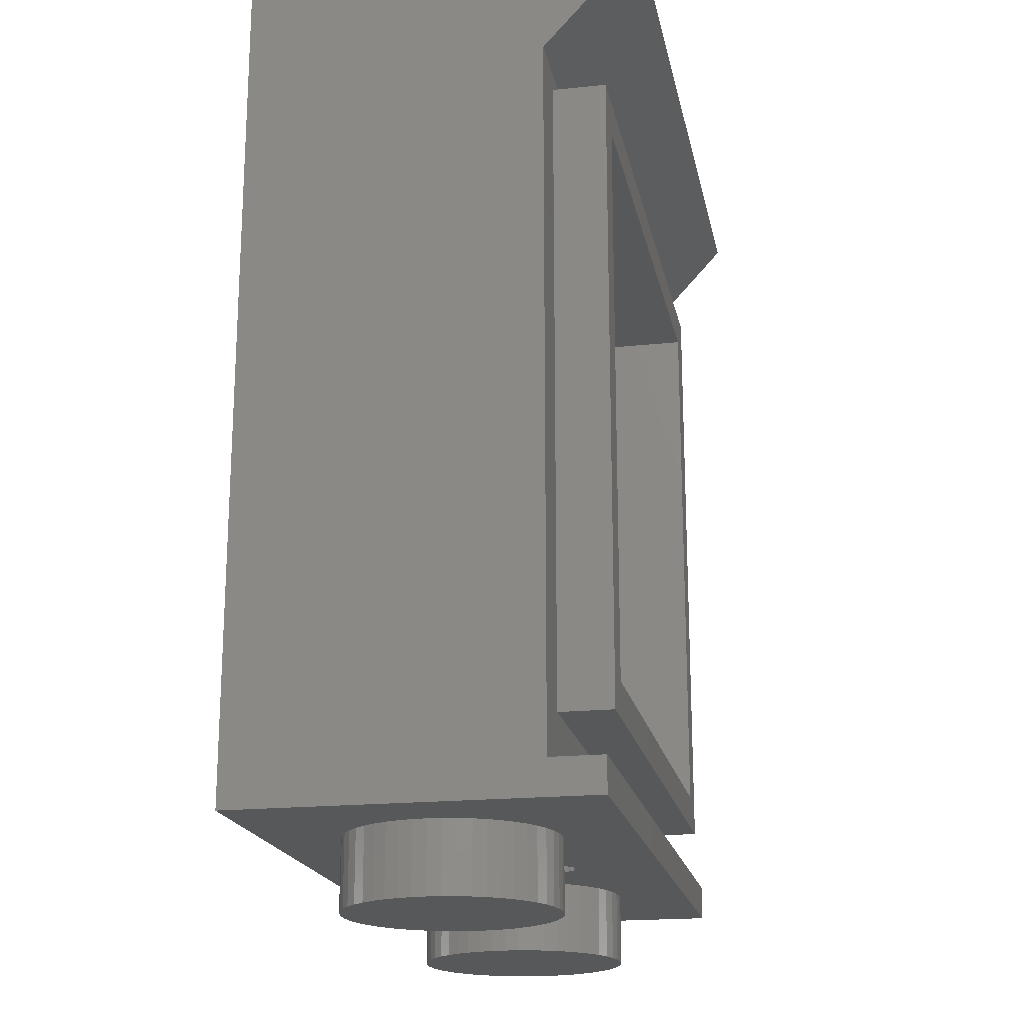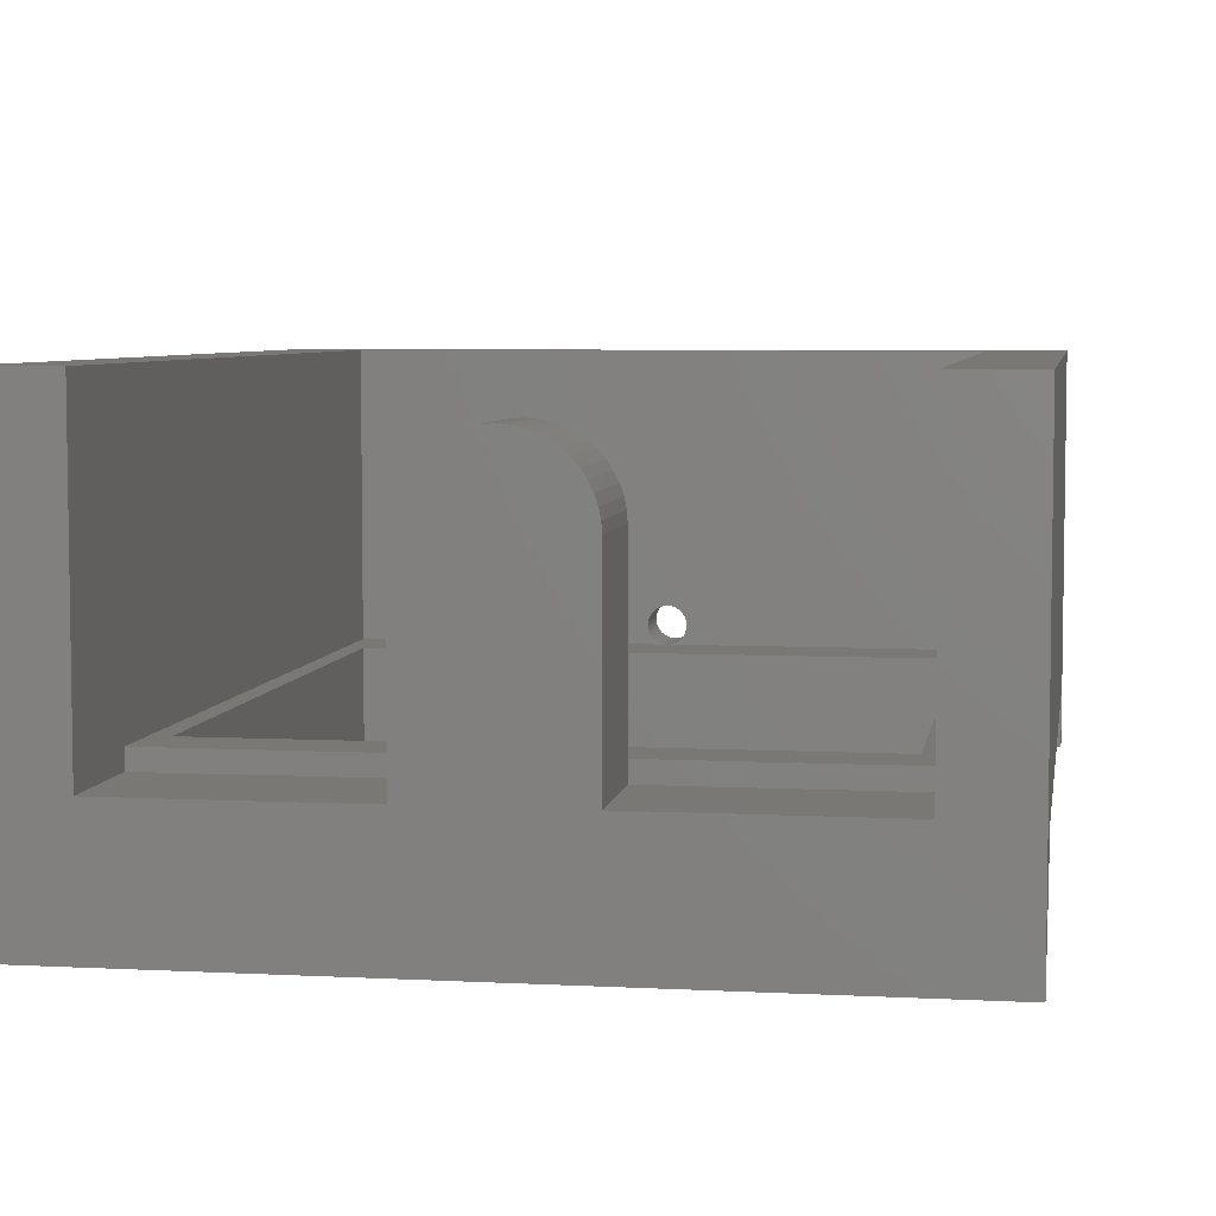
<metadata>
{"format":"stl","ext":"stl","renderer":"f3d","projection":"perspective","resolution":1024,"background":"white","views":[{"elev":-19.2,"azim":101.3,"up":"+Y"},{"elev":5.7,"azim":-170.8,"up":"+Z"}]}
</metadata>
<code>
# stl→obj: 398 verts, 678 faces
v 0 19.2 1.6
v -1.6 19.2 1.6
v -1.586 19.2 1.809
v -1.545 19.2 2.014
v -1.478 19.2 2.212
v -1.386 19.2 2.4
v -1.269 19.2 2.574
v -1.131 19.2 2.731
v -0.9741 19.2 2.869
v -0.8 19.2 2.986
v -0.6123 19.2 3.078
v -0.4141 19.2 3.145
v -0.2088 19.2 3.186
v 0 19.2 3.2
v 0.2088 19.2 3.186
v 0.4141 19.2 3.145
v 0.6123 19.2 3.078
v 0.8 19.2 2.986
v 0.9741 19.2 2.869
v 1.131 19.2 2.731
v 1.269 19.2 2.574
v 1.386 19.2 2.4
v 1.478 19.2 2.212
v 1.545 19.2 2.014
v 1.586 19.2 1.809
v 1.6 19.2 1.6
v 0 16.8 1.6
v 1.6 16.8 1.6
v 1.586 16.8 1.809
v 1.545 16.8 2.014
v 1.478 16.8 2.212
v 1.386 16.8 2.4
v 1.269 16.8 2.574
v 1.131 16.8 2.731
v 0.9741 16.8 2.869
v 0.8 16.8 2.986
v 0.6123 16.8 3.078
v 0.4141 16.8 3.145
v 0.2088 16.8 3.186
v 0 16.8 3.2
v -0.2088 16.8 3.186
v -0.4141 16.8 3.145
v -0.6123 16.8 3.078
v -0.8 16.8 2.986
v -0.9741 16.8 2.869
v -1.131 16.8 2.731
v -1.269 16.8 2.574
v -1.386 16.8 2.4
v -1.478 16.8 2.212
v -1.545 16.8 2.014
v -1.586 16.8 1.809
v -1.6 16.8 1.6
v 1.6 19.2 -2.4
v -1.6 19.2 -2.4
v -1.6 16.8 -2
v 1.6 16.8 -2
v 1.6 16.8 -2.4
v -1.6 16.8 -2.4
v 8 19.2 -5
v 8 19.2 4
v 8 16.8 -2.8
v -8 19.2 -5
v -8 16.8 -2.8
v -8 19.2 4
v 8 0 4
v 8 0.8 -2.8
v 8 0 -4
v 8 0.8 -4
v 6.4 19.2 -2.4
v 6.4 16.8 -2.4
v 6.4 16.8 -2
v 6.4 19.2 4
v 6.4 1.2 -2
v 6.4 1.2 4
v -8 0.8 -2.8
v -8 0 4
v -8 0.8 -4
v -8 0 -4
v -6.4 19.2 4
v -6.4 19.2 -2.4
v -6.4 1.2 4
v -6.4 16.8 -2
v -6.4 16.8 -2.4
v -6.4 1.2 -2
v -6 15.6 -2
v -6 15.6 -4
v 6 15.6 -4
v 6 15.6 -2
v -6 2.8 -2
v -6 2.8 -4
v 6 2.8 -2
v 6 2.8 -4
v 6.8 16.4 -2.8
v 6.8 16.4 -4
v -6.8 16.4 -4
v -6.8 16.4 -2.8
v 6.8 2 -2.8
v 6.8 2 -4
v -6.8 2 -2.8
v -6.8 2 -4
v -1.621 0 0.3132
v -1.6 -1.6 0
v -1.6 0 0
v -1.621 -1.6 0.3132
v -1.682 0 0.6211
v -1.682 -1.6 0.6211
v -1.783 0 0.9185
v -1.783 -1.6 0.9185
v -1.922 0 1.2
v -1.922 -1.6 1.2
v -2.096 0 1.461
v -2.096 -1.6 1.461
v -2.303 0 1.697
v -2.303 -1.6 1.697
v -2.539 0 1.904
v -2.539 -1.6 1.904
v -2.8 0 2.078
v -2.8 -1.6 2.078
v -3.082 0 2.217
v -3.082 -1.6 2.217
v -3.379 0 2.318
v -3.379 -1.6 2.318
v -3.687 0 2.379
v -3.687 -1.6 2.379
v -4 0 2.4
v -4 -1.6 2.4
v -4.313 0 2.379
v -4.313 -1.6 2.379
v -4.621 0 2.318
v -4.621 -1.6 2.318
v -4.918 0 2.217
v -4.918 -1.6 2.217
v -5.2 0 2.078
v -5.2 -1.6 2.078
v -5.461 0 1.904
v -5.461 -1.6 1.904
v -5.697 0 1.697
v -5.697 -1.6 1.697
v -5.904 0 1.461
v -5.904 -1.6 1.461
v -6.078 0 1.2
v -6.078 -1.6 1.2
v -6.217 0 0.9185
v -6.217 -1.6 0.9185
v -6.318 0 0.6211
v -6.318 -1.6 0.6211
v -6.379 0 0.3132
v -6.379 -1.6 0.3132
v -6.4 0 0
v -6.4 -1.6 0
v -6.379 0 -0.3132
v -6.379 -1.6 -0.3132
v -6.318 0 -0.6211
v -6.318 -1.6 -0.6211
v -6.217 0 -0.9185
v -6.217 -1.6 -0.9185
v -6.078 0 -1.2
v -6.078 -1.6 -1.2
v -5.904 0 -1.461
v -5.904 -1.6 -1.461
v -5.697 0 -1.697
v -5.697 -1.6 -1.697
v -5.461 0 -1.904
v -5.461 -1.6 -1.904
v -5.2 0 -2.078
v -5.2 -1.6 -2.078
v -4.918 0 -2.217
v -4.918 -1.6 -2.217
v -4.621 0 -2.318
v -4.621 -1.6 -2.318
v -4.313 0 -2.379
v -4.313 -1.6 -2.379
v -4 0 -2.4
v -4 -1.6 -2.4
v -3.687 0 -2.379
v -3.687 -1.6 -2.379
v -3.379 0 -2.318
v -3.379 -1.6 -2.318
v -3.082 0 -2.217
v -3.082 -1.6 -2.217
v -2.8 0 -2.078
v -2.8 -1.6 -2.078
v -2.539 0 -1.904
v -2.539 -1.6 -1.904
v -2.303 0 -1.697
v -2.303 -1.6 -1.697
v -2.096 0 -1.461
v -2.096 -1.6 -1.461
v -1.922 0 -1.2
v -1.922 -1.6 -1.2
v -1.783 0 -0.9185
v -1.783 -1.6 -0.9185
v -1.682 0 -0.6211
v -1.682 -1.6 -0.6211
v -1.621 0 -0.3132
v -1.621 -1.6 -0.3132
v -4 -1.6 0
v 6.379 0 0.3132
v 6.4 -1.6 0
v 6.4 0 0
v 6.379 -1.6 0.3132
v 6.318 0 0.6211
v 6.318 -1.6 0.6211
v 6.217 0 0.9185
v 6.217 -1.6 0.9185
v 6.078 0 1.2
v 6.078 -1.6 1.2
v 5.904 0 1.461
v 5.904 -1.6 1.461
v 5.697 0 1.697
v 5.697 -1.6 1.697
v 5.461 0 1.904
v 5.461 -1.6 1.904
v 5.2 0 2.078
v 5.2 -1.6 2.078
v 4.918 0 2.217
v 4.918 -1.6 2.217
v 4.621 0 2.318
v 4.621 -1.6 2.318
v 4.313 0 2.379
v 4.313 -1.6 2.379
v 4 0 2.4
v 4 -1.6 2.4
v 3.687 0 2.379
v 3.687 -1.6 2.379
v 3.379 0 2.318
v 3.379 -1.6 2.318
v 3.082 0 2.217
v 3.082 -1.6 2.217
v 2.8 0 2.078
v 2.8 -1.6 2.078
v 2.539 0 1.904
v 2.539 -1.6 1.904
v 2.303 0 1.697
v 2.303 -1.6 1.697
v 2.096 0 1.461
v 2.096 -1.6 1.461
v 1.922 0 1.2
v 1.922 -1.6 1.2
v 1.783 0 0.9185
v 1.783 -1.6 0.9185
v 1.682 0 0.6211
v 1.682 -1.6 0.6211
v 1.621 0 0.3132
v 1.621 -1.6 0.3132
v 1.6 0 0
v 1.6 -1.6 0
v 1.621 0 -0.3132
v 1.621 -1.6 -0.3132
v 1.682 0 -0.6211
v 1.682 -1.6 -0.6211
v 1.783 0 -0.9185
v 1.783 -1.6 -0.9185
v 1.922 0 -1.2
v 1.922 -1.6 -1.2
v 2.096 0 -1.461
v 2.096 -1.6 -1.461
v 2.303 0 -1.697
v 2.303 -1.6 -1.697
v 2.539 0 -1.904
v 2.539 -1.6 -1.904
v 2.8 0 -2.078
v 2.8 -1.6 -2.078
v 3.082 0 -2.217
v 3.082 -1.6 -2.217
v 3.379 0 -2.318
v 3.379 -1.6 -2.318
v 3.687 0 -2.379
v 3.687 -1.6 -2.379
v 4 0 -2.4
v 4 -1.6 -2.4
v 4.313 0 -2.379
v 4.313 -1.6 -2.379
v 4.621 0 -2.318
v 4.621 -1.6 -2.318
v 4.918 0 -2.217
v 4.918 -1.6 -2.217
v 5.2 0 -2.078
v 5.2 -1.6 -2.078
v 5.461 0 -1.904
v 5.461 -1.6 -1.904
v 5.697 0 -1.697
v 5.697 -1.6 -1.697
v 5.904 0 -1.461
v 5.904 -1.6 -1.461
v 6.078 0 -1.2
v 6.078 -1.6 -1.2
v 6.217 0 -0.9185
v 6.217 -1.6 -0.9185
v 6.318 0 -0.6211
v 6.318 -1.6 -0.6211
v 6.379 0 -0.3132
v 6.379 -1.6 -0.3132
v 4 -1.6 0
v 0.3966 0 -1.548
v 0.4 0 -1.6
v 0.4 0 -1.2
v 0.3864 0 -1.496
v 0.3696 0 -1.447
v 0.3464 0 -1.4
v 0.3174 0 -1.357
v 0.2828 0 -1.317
v 0.2435 0 -1.283
v 0.2 0 -1.254
v 0.1531 0 -1.23
v 0.1035 0 -1.214
v 0.0522 0 -1.203
v 0 0 -1.2
v -0.0522 0 -1.203
v -0.4 0 -1.2
v -0.1035 0 -1.214
v -0.1531 0 -1.23
v -0.2 0 -1.254
v -0.2435 0 -1.283
v -0.2828 0 -1.317
v -0.3174 0 -1.357
v -0.3464 0 -1.4
v -0.3696 0 -1.447
v -0.3864 0 -1.496
v -0.3966 0 -1.548
v -0.4 0 -1.6
v -0.3966 0 -1.652
v -0.4 0 -2
v -0.3864 0 -1.704
v -0.3696 0 -1.753
v -0.3464 0 -1.8
v -0.3174 0 -1.843
v -0.2828 0 -1.883
v -0.2435 0 -1.917
v -0.2 0 -1.946
v -0.1531 0 -1.97
v -0.1035 0 -1.986
v -0.0522 0 -1.997
v 0 0 -2
v 0.0522 0 -1.997
v 0.4 0 -2
v 0.1035 0 -1.986
v 0.1531 0 -1.97
v 0.2 0 -1.946
v 0.2435 0 -1.917
v 0.2828 0 -1.883
v 0.3174 0 -1.843
v 0.3464 0 -1.8
v 0.3696 0 -1.753
v 0.3864 0 -1.704
v 0.3966 0 -1.652
v 0.3966 1.2 -1.548
v 0.4 1.2 -1.2
v 0.4 1.2 -1.6
v 0.3864 1.2 -1.496
v 0.3696 1.2 -1.447
v 0.3464 1.2 -1.4
v 0.3174 1.2 -1.357
v 0.2828 1.2 -1.317
v 0.2435 1.2 -1.283
v 0.2 1.2 -1.254
v 0.1531 1.2 -1.23
v 0.1035 1.2 -1.214
v 0.0522 1.2 -1.203
v 0 1.2 -1.2
v -0.0522 1.2 -1.203
v -0.4 1.2 -1.2
v -0.1035 1.2 -1.214
v -0.1531 1.2 -1.23
v -0.2 1.2 -1.254
v -0.2435 1.2 -1.283
v -0.2828 1.2 -1.317
v -0.3174 1.2 -1.357
v -0.3464 1.2 -1.4
v -0.3696 1.2 -1.447
v -0.3864 1.2 -1.496
v -0.3966 1.2 -1.548
v -0.4 1.2 -1.6
v -0.3966 1.2 -1.652
v -0.4 1.2 -2
v -0.3864 1.2 -1.704
v -0.3696 1.2 -1.753
v -0.3464 1.2 -1.8
v -0.3174 1.2 -1.843
v -0.2828 1.2 -1.883
v -0.2435 1.2 -1.917
v -0.2 1.2 -1.946
v -0.1531 1.2 -1.97
v -0.1035 1.2 -1.986
v -0.0522 1.2 -1.997
v 0 1.2 -2
v 0.0522 1.2 -1.997
v 0.4 1.2 -2
v 0.1035 1.2 -1.986
v 0.1531 1.2 -1.97
v 0.2 1.2 -1.946
v 0.2435 1.2 -1.917
v 0.2828 1.2 -1.883
v 0.3174 1.2 -1.843
v 0.3464 1.2 -1.8
v 0.3696 1.2 -1.753
v 0.3864 1.2 -1.704
v 0.3966 1.2 -1.652
f 1 2 3
f 1 3 4
f 1 4 5
f 1 5 6
f 1 6 7
f 1 7 8
f 1 8 9
f 1 9 10
f 1 10 11
f 1 11 12
f 1 12 13
f 1 13 14
f 1 14 15
f 1 15 16
f 1 16 17
f 1 17 18
f 1 18 19
f 1 19 20
f 1 20 21
f 1 21 22
f 1 22 23
f 1 23 24
f 1 24 25
f 1 25 26
f 27 28 29
f 27 29 30
f 27 30 31
f 27 31 32
f 27 32 33
f 27 33 34
f 27 34 35
f 27 35 36
f 27 36 37
f 27 37 38
f 27 38 39
f 27 39 40
f 27 40 41
f 27 41 42
f 27 42 43
f 27 43 44
f 27 44 45
f 27 45 46
f 27 46 47
f 27 47 48
f 27 48 49
f 27 49 50
f 27 50 51
f 27 51 52
f 29 28 26
f 26 25 29
f 30 29 25
f 25 24 30
f 31 30 24
f 24 23 31
f 32 31 23
f 23 22 32
f 33 32 22
f 22 21 33
f 34 33 21
f 21 20 34
f 35 34 20
f 20 19 35
f 36 35 19
f 19 18 36
f 37 36 18
f 18 17 37
f 38 37 17
f 17 16 38
f 39 38 16
f 16 15 39
f 40 39 15
f 15 14 40
f 41 40 14
f 14 13 41
f 42 41 13
f 13 12 42
f 43 42 12
f 12 11 43
f 44 43 11
f 11 10 44
f 45 44 10
f 10 9 45
f 46 45 9
f 9 8 46
f 47 46 8
f 8 7 47
f 48 47 7
f 7 6 48
f 49 48 6
f 6 5 49
f 50 49 5
f 5 4 50
f 51 50 4
f 4 3 51
f 52 51 3
f 3 2 52
f 53 54 2
f 2 26 53
f 55 56 28
f 28 52 55
f 57 53 26
f 26 28 57
f 54 58 52
f 52 2 54
f 59 60 61
f 62 63 64
f 61 60 65
f 65 66 61
f 66 65 67
f 67 68 66
f 69 70 71
f 71 72 69
f 71 73 74
f 74 72 71
f 59 69 72
f 72 60 59
f 65 60 72
f 72 74 65
f 63 75 76
f 76 64 63
f 75 77 78
f 78 76 75
f 62 64 79
f 79 80 62
f 76 81 79
f 79 64 76
f 80 79 82
f 82 83 80
f 82 79 81
f 81 84 82
f 59 61 63
f 63 62 59
f 59 62 80
f 80 69 59
f 70 83 82
f 82 71 70
f 69 80 83
f 83 70 69
f 66 68 77
f 77 75 66
f 68 67 78
f 78 77 68
f 85 86 87
f 87 88 85
f 89 90 86
f 86 85 89
f 91 92 90
f 90 89 91
f 88 87 92
f 92 91 88
f 71 88 91
f 91 73 71
f 82 84 89
f 89 85 82
f 71 82 85
f 85 88 71
f 73 91 89
f 89 84 73
f 93 94 95
f 95 96 93
f 97 98 94
f 94 93 97
f 99 100 98
f 98 97 99
f 96 95 100
f 100 99 96
f 94 98 92
f 92 87 94
f 95 86 90
f 90 100 95
f 94 87 86
f 86 95 94
f 98 100 90
f 90 92 98
f 61 66 97
f 97 93 61
f 63 96 99
f 99 75 63
f 61 93 96
f 96 63 61
f 66 75 99
f 99 97 66
f 101 102 103
f 102 101 104
f 105 104 101
f 104 105 106
f 107 106 105
f 106 107 108
f 109 108 107
f 108 109 110
f 111 110 109
f 110 111 112
f 113 112 111
f 112 113 114
f 115 114 113
f 114 115 116
f 117 116 115
f 116 117 118
f 119 118 117
f 118 119 120
f 121 120 119
f 120 121 122
f 123 122 121
f 122 123 124
f 125 124 123
f 124 125 126
f 127 126 125
f 126 127 128
f 129 128 127
f 128 129 130
f 131 130 129
f 130 131 132
f 133 132 131
f 132 133 134
f 135 134 133
f 134 135 136
f 137 136 135
f 136 137 138
f 139 138 137
f 138 139 140
f 141 140 139
f 140 141 142
f 143 142 141
f 142 143 144
f 145 144 143
f 144 145 146
f 147 146 145
f 146 147 148
f 149 148 147
f 148 149 150
f 151 150 149
f 150 151 152
f 153 152 151
f 152 153 154
f 155 154 153
f 154 155 156
f 157 156 155
f 156 157 158
f 159 158 157
f 158 159 160
f 161 160 159
f 160 161 162
f 163 162 161
f 162 163 164
f 165 164 163
f 164 165 166
f 167 166 165
f 166 167 168
f 169 168 167
f 168 169 170
f 171 170 169
f 170 171 172
f 173 172 171
f 172 173 174
f 175 174 173
f 174 175 176
f 177 176 175
f 176 177 178
f 179 178 177
f 178 179 180
f 181 180 179
f 180 181 182
f 183 182 181
f 182 183 184
f 185 184 183
f 184 185 186
f 187 186 185
f 186 187 188
f 189 188 187
f 188 189 190
f 191 190 189
f 190 191 192
f 193 192 191
f 192 193 194
f 195 194 193
f 194 195 196
f 103 196 195
f 196 103 102
f 197 102 104
f 197 104 106
f 197 106 108
f 197 108 110
f 197 110 112
f 197 112 114
f 197 114 116
f 197 116 118
f 197 118 120
f 197 120 122
f 197 122 124
f 197 124 126
f 197 126 128
f 197 128 130
f 197 130 132
f 197 132 134
f 197 134 136
f 197 136 138
f 197 138 140
f 197 140 142
f 197 142 144
f 197 144 146
f 197 146 148
f 197 148 150
f 197 150 152
f 197 152 154
f 197 154 156
f 197 156 158
f 197 158 160
f 197 160 162
f 197 162 164
f 197 164 166
f 197 166 168
f 197 168 170
f 197 170 172
f 197 172 174
f 197 174 176
f 197 176 178
f 197 178 180
f 197 180 182
f 197 182 184
f 197 184 186
f 197 186 188
f 197 188 190
f 197 190 192
f 197 192 194
f 197 194 196
f 197 196 102
f 198 199 200
f 199 198 201
f 202 201 198
f 201 202 203
f 204 203 202
f 203 204 205
f 206 205 204
f 205 206 207
f 208 207 206
f 207 208 209
f 210 209 208
f 209 210 211
f 212 211 210
f 211 212 213
f 214 213 212
f 213 214 215
f 216 215 214
f 215 216 217
f 218 217 216
f 217 218 219
f 220 219 218
f 219 220 221
f 222 221 220
f 221 222 223
f 224 223 222
f 223 224 225
f 226 225 224
f 225 226 227
f 228 227 226
f 227 228 229
f 230 229 228
f 229 230 231
f 232 231 230
f 231 232 233
f 234 233 232
f 233 234 235
f 236 235 234
f 235 236 237
f 238 237 236
f 237 238 239
f 240 239 238
f 239 240 241
f 242 241 240
f 241 242 243
f 244 243 242
f 243 244 245
f 246 245 244
f 245 246 247
f 248 247 246
f 247 248 249
f 250 249 248
f 249 250 251
f 252 251 250
f 251 252 253
f 254 253 252
f 253 254 255
f 256 255 254
f 255 256 257
f 258 257 256
f 257 258 259
f 260 259 258
f 259 260 261
f 262 261 260
f 261 262 263
f 264 263 262
f 263 264 265
f 266 265 264
f 265 266 267
f 268 267 266
f 267 268 269
f 270 269 268
f 269 270 271
f 272 271 270
f 271 272 273
f 274 273 272
f 273 274 275
f 276 275 274
f 275 276 277
f 278 277 276
f 277 278 279
f 280 279 278
f 279 280 281
f 282 281 280
f 281 282 283
f 284 283 282
f 283 284 285
f 286 285 284
f 285 286 287
f 288 287 286
f 287 288 289
f 290 289 288
f 289 290 291
f 292 291 290
f 291 292 293
f 200 293 292
f 293 200 199
f 294 199 201
f 294 201 203
f 294 203 205
f 294 205 207
f 294 207 209
f 294 209 211
f 294 211 213
f 294 213 215
f 294 215 217
f 294 217 219
f 294 219 221
f 294 221 223
f 294 223 225
f 294 225 227
f 294 227 229
f 294 229 231
f 294 231 233
f 294 233 235
f 294 235 237
f 294 237 239
f 294 239 241
f 294 241 243
f 294 243 245
f 294 245 247
f 294 247 249
f 294 249 251
f 294 251 253
f 294 253 255
f 294 255 257
f 294 257 259
f 294 259 261
f 294 261 263
f 294 263 265
f 294 265 267
f 294 267 269
f 294 269 271
f 294 271 273
f 294 273 275
f 294 275 277
f 294 277 279
f 294 279 281
f 294 281 283
f 294 283 285
f 294 285 287
f 294 287 289
f 294 289 291
f 294 291 293
f 294 293 199
f 65 74 81
f 81 76 65
f 295 296 297
f 298 295 297
f 299 298 297
f 300 299 297
f 301 300 297
f 302 301 297
f 303 302 297
f 304 303 297
f 305 304 297
f 306 305 297
f 307 306 297
f 308 307 297
f 309 308 310
f 311 309 310
f 312 311 310
f 313 312 310
f 314 313 310
f 315 314 310
f 316 315 310
f 317 316 310
f 318 317 310
f 319 318 310
f 320 319 310
f 321 320 310
f 322 321 323
f 324 322 323
f 325 324 323
f 326 325 323
f 327 326 323
f 328 327 323
f 329 328 323
f 330 329 323
f 331 330 323
f 332 331 323
f 333 332 323
f 334 333 323
f 335 334 336
f 337 335 336
f 338 337 336
f 339 338 336
f 340 339 336
f 341 340 336
f 342 341 336
f 343 342 336
f 344 343 336
f 345 344 336
f 346 345 336
f 296 346 336
f 347 348 349
f 350 348 347
f 351 348 350
f 352 348 351
f 353 348 352
f 354 348 353
f 355 348 354
f 356 348 355
f 357 348 356
f 358 348 357
f 359 348 358
f 360 348 359
f 361 362 360
f 363 362 361
f 364 362 363
f 365 362 364
f 366 362 365
f 367 362 366
f 368 362 367
f 369 362 368
f 370 362 369
f 371 362 370
f 372 362 371
f 373 362 372
f 374 375 373
f 376 375 374
f 377 375 376
f 378 375 377
f 379 375 378
f 380 375 379
f 381 375 380
f 382 375 381
f 383 375 382
f 384 375 383
f 385 375 384
f 386 375 385
f 387 388 386
f 389 388 387
f 390 388 389
f 391 388 390
f 392 388 391
f 393 388 392
f 394 388 393
f 395 388 394
f 396 388 395
f 397 388 396
f 398 388 397
f 349 388 398
f 347 349 296
f 296 295 347
f 350 347 295
f 295 298 350
f 351 350 298
f 298 299 351
f 352 351 299
f 299 300 352
f 353 352 300
f 300 301 353
f 354 353 301
f 301 302 354
f 355 354 302
f 302 303 355
f 356 355 303
f 303 304 356
f 357 356 304
f 304 305 357
f 358 357 305
f 305 306 358
f 359 358 306
f 306 307 359
f 360 359 307
f 307 308 360
f 361 360 308
f 308 309 361
f 363 361 309
f 309 311 363
f 364 363 311
f 311 312 364
f 365 364 312
f 312 313 365
f 366 365 313
f 313 314 366
f 367 366 314
f 314 315 367
f 368 367 315
f 315 316 368
f 369 368 316
f 316 317 369
f 370 369 317
f 317 318 370
f 371 370 318
f 318 319 371
f 372 371 319
f 319 320 372
f 373 372 320
f 320 321 373
f 374 373 321
f 321 322 374
f 376 374 322
f 322 324 376
f 377 376 324
f 324 325 377
f 378 377 325
f 325 326 378
f 379 378 326
f 326 327 379
f 380 379 327
f 327 328 380
f 381 380 328
f 328 329 381
f 382 381 329
f 329 330 382
f 383 382 330
f 330 331 383
f 384 383 331
f 331 332 384
f 385 384 332
f 332 333 385
f 386 385 333
f 333 334 386
f 387 386 334
f 334 335 387
f 389 387 335
f 335 337 389
f 390 389 337
f 337 338 390
f 391 390 338
f 338 339 391
f 392 391 339
f 339 340 392
f 393 392 340
f 340 341 393
f 394 393 341
f 341 342 394
f 395 394 342
f 342 343 395
f 396 395 343
f 343 344 396
f 397 396 344
f 344 345 397
f 398 397 345
f 345 346 398
f 349 398 346
f 346 296 349
f 67 65 297
f 297 336 67
f 78 323 310
f 310 76 78
f 67 336 323
f 323 78 67
f 65 76 310
f 310 297 65
f 73 388 348
f 348 74 73
f 84 81 362
f 362 375 84
f 74 348 362
f 362 81 74

</code>
